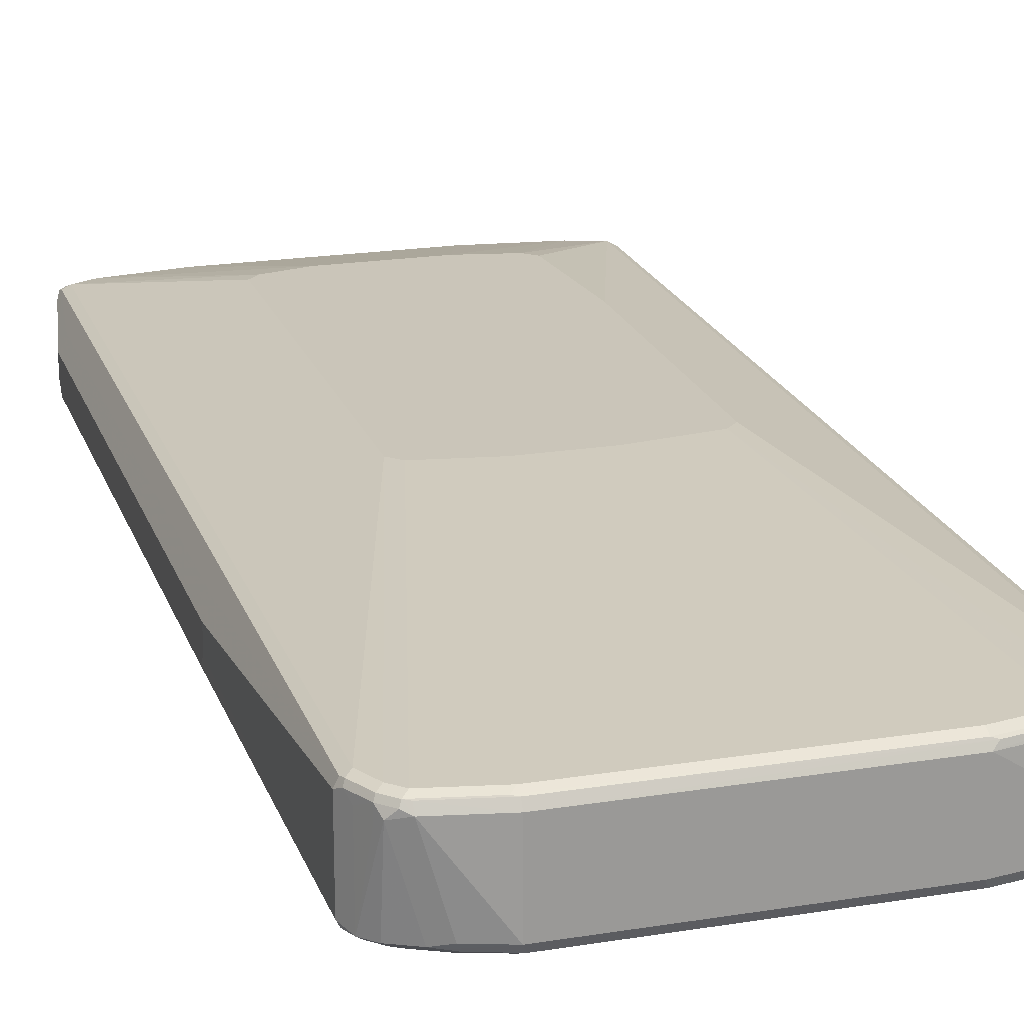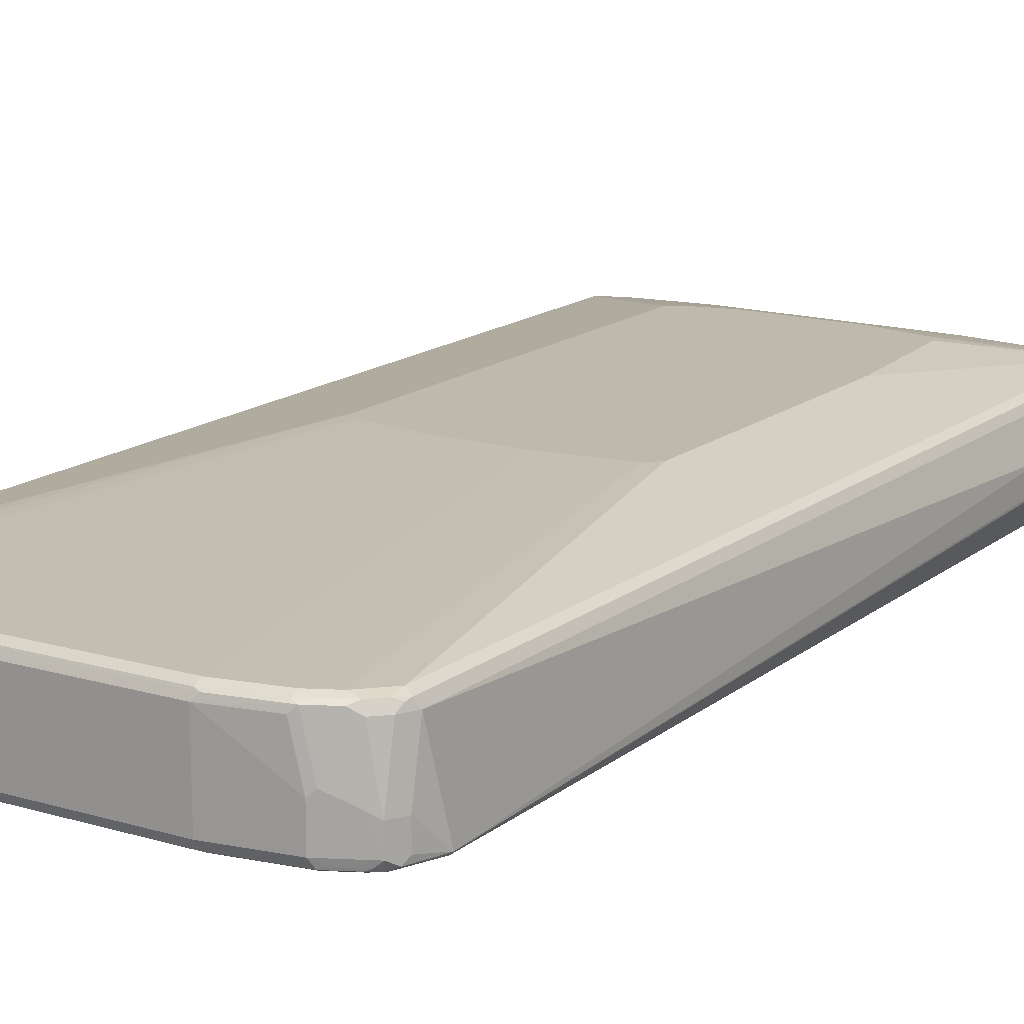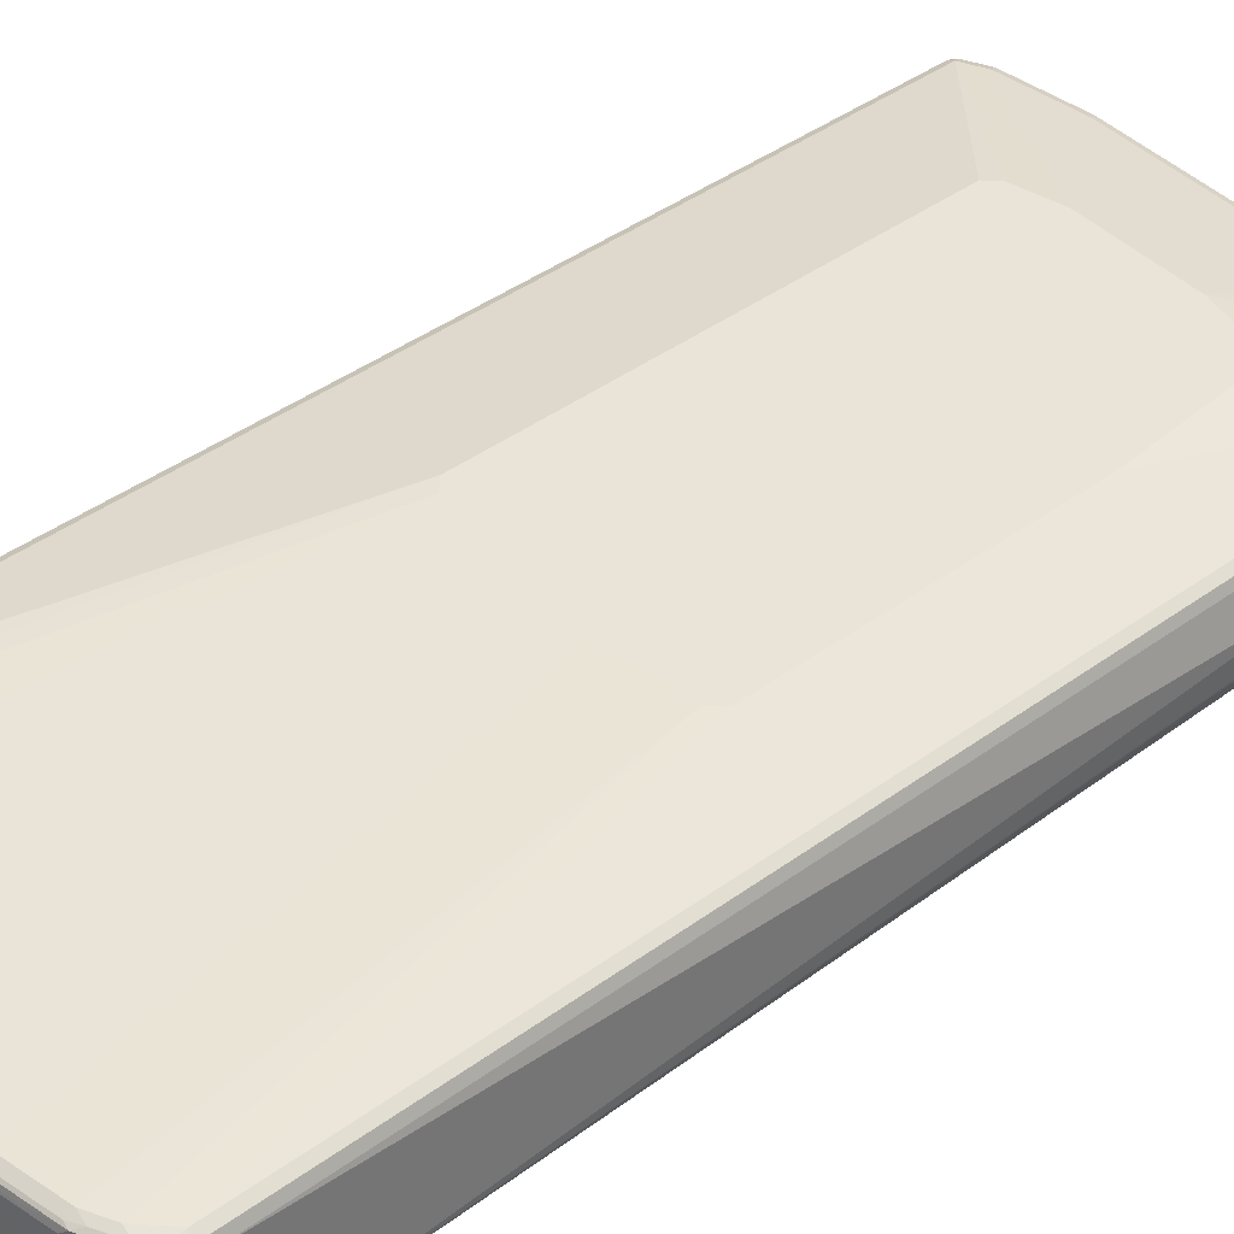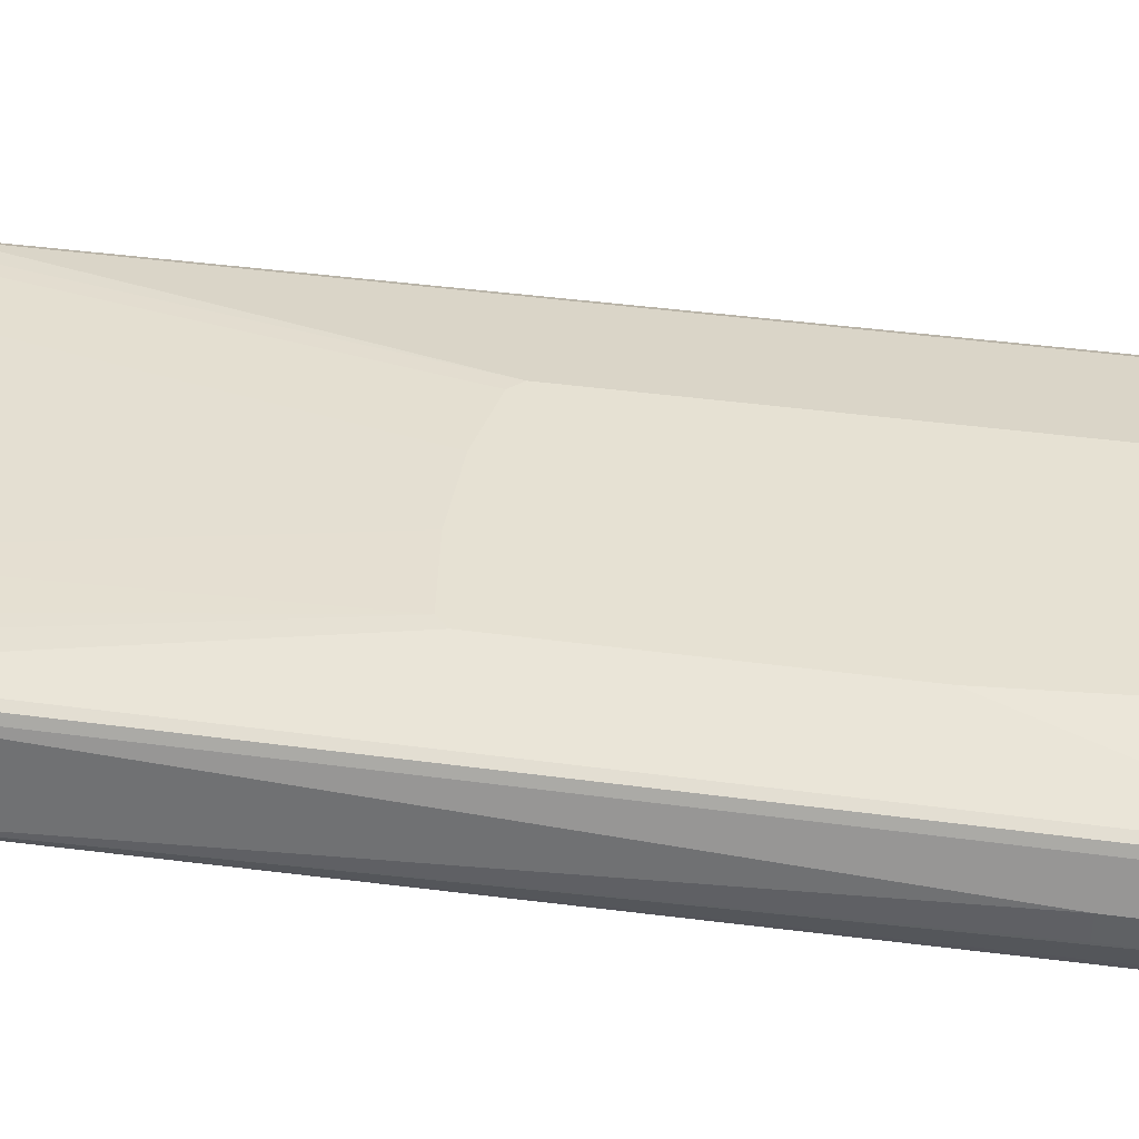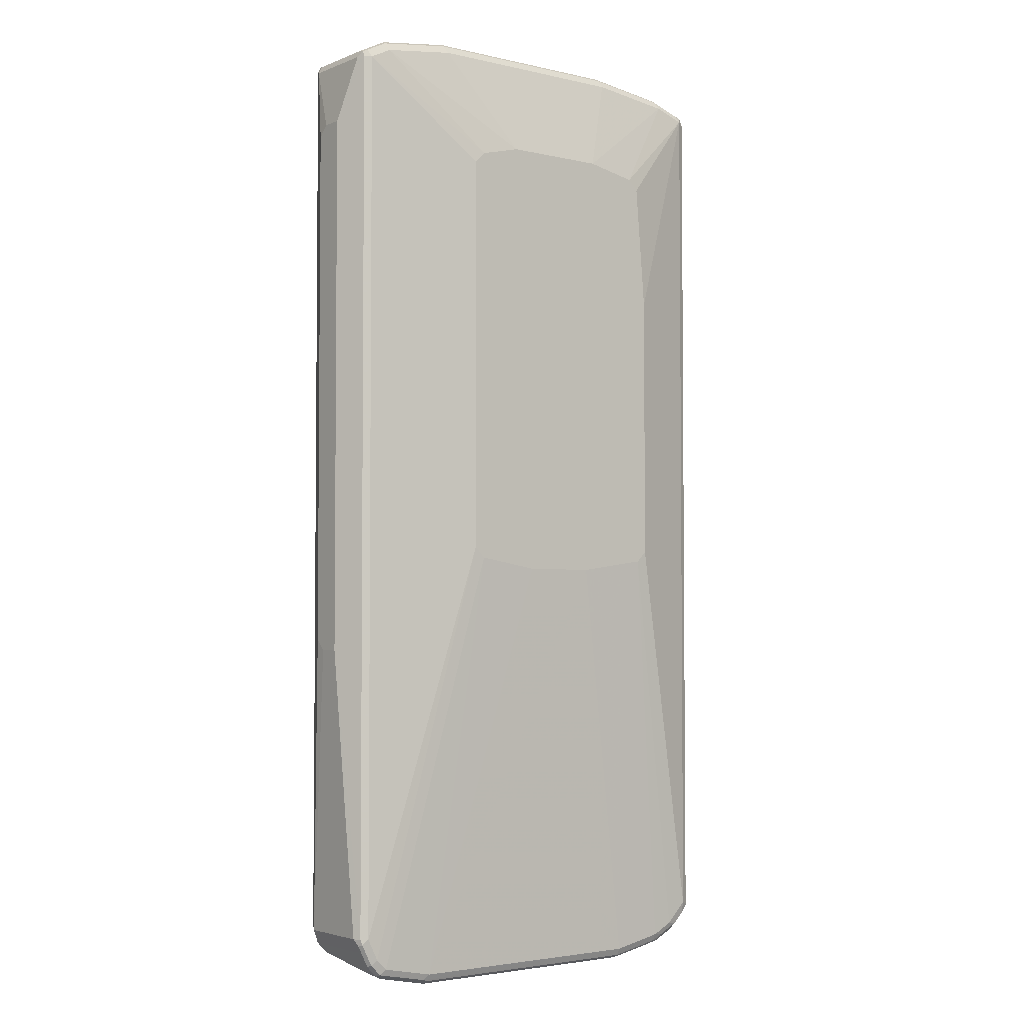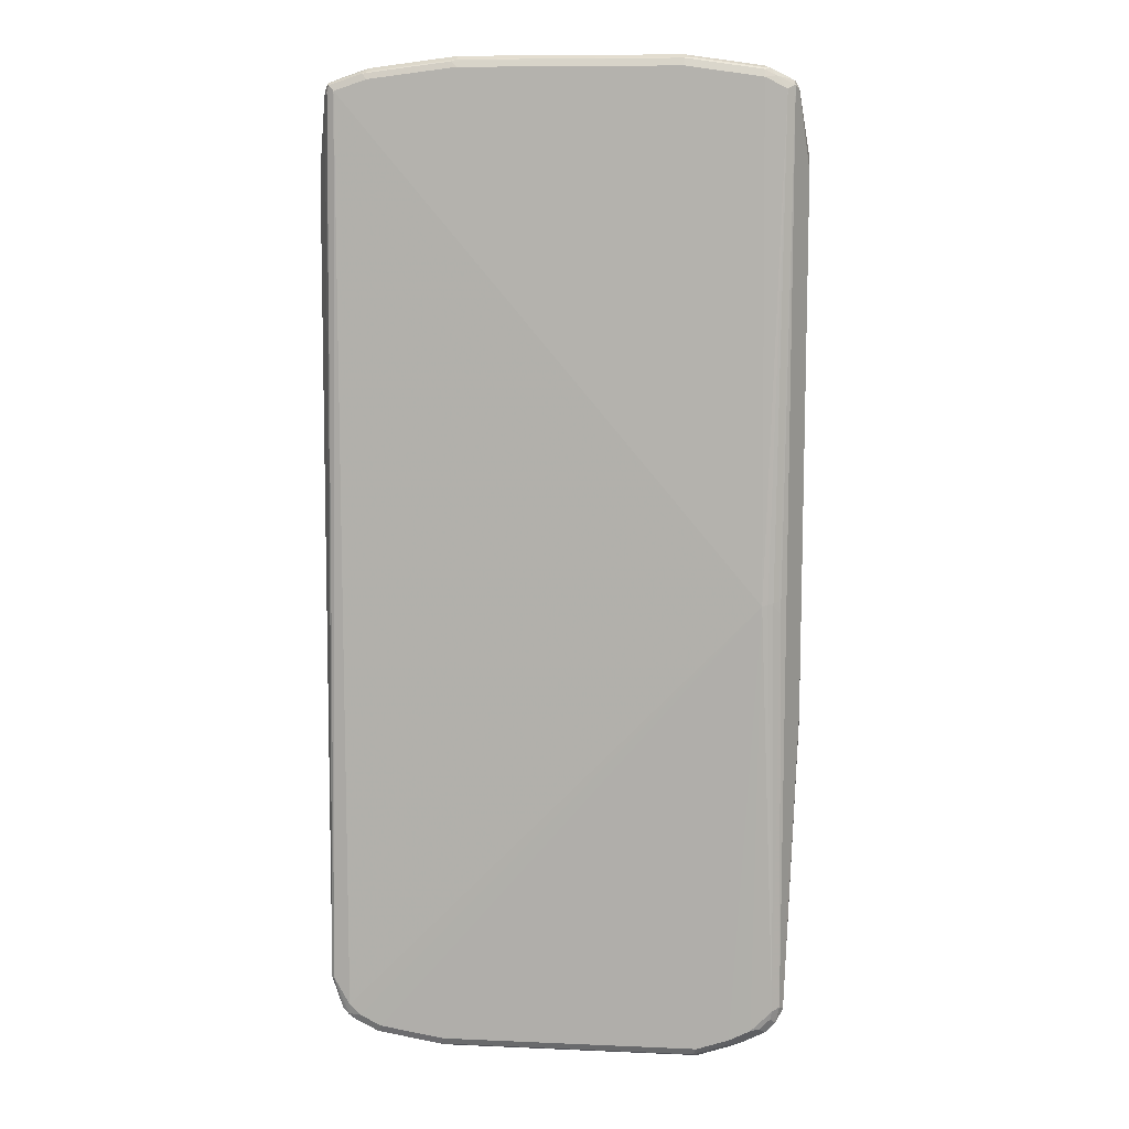
<metadata>
{"format":"obj","ext":"obj","renderer":"f3d","projection":"perspective","resolution":1024,"background":"white","views":[{"elev":20.6,"azim":-16.4,"up":"+Z"},{"elev":15.3,"azim":32.4,"up":"+Z"},{"elev":43.1,"azim":49.4,"up":"+Z"},{"elev":38.9,"azim":99.8,"up":"+Z"},{"elev":-3.3,"azim":-37.7,"up":"+Y"},{"elev":9.7,"azim":-173.7,"up":"+Y"}]}
</metadata>
<code>
v -0.4448 -0.2829 -0.02021
v -0.4448 -0.2829 0.0202
v -0.4448 -0.2627 -0.04042
v -0.4245 -0.8287 -0.08086
v -0.4245 -0.8287 0.06064
v -0.4178 -0.8287 0.07412
v -0.4313 -0.2829 0.04717
v -0.4448 0.7479 0.0202
v -0.4178 -0.822 -0.09434
v -0.4448 0.7277 -0.04042
v -0.4111 -0.8557 -0.0876
v -0.4178 -0.8422 0.06738
v -0.4144 -0.8389 0.0758
v -0.4043 -0.8287 0.08086
v -0.4178 0.8692 0.07412
v -0.4313 0.7479 0.04717
v -0.4245 0.8692 0.06064
v -0.4448 0.7479 -0.02021
v -0.4077 -0.0639 -0.1044
v -0.4043 -0.8287 -0.1011
v -0.4009 -0.8457 -0.09771
v -0.4144 -0.8389 -0.09097
v -0.4178 0.8759 -0.09434
v -0.4245 0.8692 -0.08086
v -0.3807 -0.8659 -0.09771
v -0.3908 -0.8759 -0.0876
v -0.3908 -0.8961 0.05389
v -0.3976 -0.8826 0.04717
v -0.4111 -0.8557 0.05389
v -0.3976 -0.8826 0.06738
v -0.3942 -0.8794 0.0758
v -0.3841 -0.8692 0.08086
v -0.1819 -0.08084 0.1213
v -0.4043 0.8692 0.08086
v -0.4111 0.8826 0.07412
v -0.4194 0.8794 0.07075
v -0.4043 -0.04278 -0.1061
v -0.3942 -0.05043 -0.1112
v -0.3639 -0.8692 -0.1011
v -0.3841 -0.04715 -0.1145
v -0.374 -0.05043 -0.1162
v -0.4144 0.8845 -0.09097
v -0.3841 0.8919 -0.09602
v -0.4043 0.8692 -0.1011
v -0.3942 -0.04533 -0.1112
v -0.4178 0.8826 -0.08086
v -0.3403 -0.8861 -0.09771
v -0.374 -0.8794 -0.09097
v -0.3504 -0.8961 -0.0876
v -0.3639 -0.9096 0.06064
v -0.3774 -0.9028 0.06738
v -0.374 -0.8996 0.0758
v -0.3639 -0.8894 0.08086
v -0.1617 -0.101 0.1213
v -0.1819 0.6873 0.1213
v -0.1617 0.7075 0.1213
v -0.3639 0.8894 0.08086
v -0.3706 0.9028 0.07412
v -0.379 0.8996 0.07075
v -0.4178 0.8826 0.06064
v -0.3234 -0.8894 -0.1011
v 0.4043 -0.849 -0.1011
v 0.3841 -0.8692 -0.1011
v 0.3437 -0.8894 -0.1011
v 0.2224 -0.9096 -0.1011
v -0.2628 -0.9096 -0.1011
v -0.3639 0.8894 -0.1011
v -0.2224 0.9096 -0.1011
v 0.1819 0.9096 -0.1011
v 0.3437 0.8894 -0.1011
v 0.4043 0.8692 -0.1011
v -0.374 0.9047 -0.09097
v -0.3639 0.9028 -0.09434
v -0.3167 -0.9028 -0.09434
v -0.3336 -0.8996 -0.09097
v -0.3234 -0.9096 -0.08086
v -0.2628 -0.93 -0.08086
v -0.2628 -0.93 0.06064
v -0.3639 -0.9028 0.07412
v -0.2729 -0.9198 0.0758
v -0.2628 -0.9096 0.08086
v -0.0404 -0.1213 0.1213
v -0.0808 0.7277 0.1213
v -0.2224 0.9096 0.08086
v -0.3639 0.9096 0.06064
v -0.2291 0.9231 0.07412
v -0.2224 0.93 0.06064
v -0.3774 0.9028 0.06064
v 0.4346 -0.7985 -0.09602
v 0.4068 -0.8692 -0.09602
v 0.3908 -0.8826 -0.09434
v 0.3504 -0.9028 -0.09434
v 0.2291 -0.9231 -0.09434
v -0.256 -0.9231 -0.09434
v -0.2224 0.9231 -0.09434
v 0.192 0.9198 -0.09602
v 0.3538 0.8996 -0.09602
v 0.4144 0.8794 -0.09602
v -0.3639 0.9096 -0.08086
v -0.2224 0.93 -0.08086
v -0.2325 0.9249 -0.09097
v -0.2729 -0.9198 -0.09097
v 0.2224 -0.93 -0.08086
v 0.2224 -0.93 0.06064
v 0.2325 -0.9249 0.07075
v -0.2628 -0.9231 0.07412
v 0.2224 -0.9231 0.07412
v 0.2224 -0.9096 0.08086
v 0.101 -0.1213 0.1213
v 0.1213 0.7277 0.1213
v 0.1819 0.9096 0.08086
v 0.1752 0.9231 0.07412
v 0.1819 0.93 0.06064
v 0.4396 -0.7985 -0.09097
v 0.4194 -0.8592 -0.09097
v 0.4178 -0.849 -0.09434
v 0.4178 0.8692 -0.09434
v 0.4111 -0.8759 -0.08086
v 0.3992 -0.8794 -0.09097
v 0.3588 -0.8996 -0.09097
v 0.3437 -0.9096 -0.08086
v 0.1819 0.9231 -0.09434
v 0.3437 0.9028 -0.09434
v 0.3437 0.9096 -0.08086
v 0.3571 0.9028 -0.0876
v 0.4178 0.8826 -0.0876
v 0.1819 0.93 -0.08086
v 0.3437 -0.9096 -0.02021
v 0.3234 -0.9096 0.06064
v 0.3336 -0.9047 0.07075
v 0.3234 -0.9028 0.07412
v 0.3234 -0.8894 0.08086
v 0.2426 -0.101 0.1213
v 0.2224 0.7075 0.1213
v 0.3437 0.8894 0.08086
v 0.3369 0.9028 0.07412
v 0.3437 0.9096 0.06064
v 0.4245 -0.8287 0.06064
v 0.4245 -0.849 -0.04042
v 0.4245 -0.849 -0.08086
v 0.4245 0.8692 -0.08086
v 0.4448 0.7277 -0.04042
v 0.4448 0.6065 -0.04042
v 0.4448 0.6065 1.583e-05
v 0.4111 -0.8759 -0.04042
v 0.3942 -0.8845 -0.03031
v 0.3538 -0.9047 -0.0101
v 0.4043 0.8894 -0.08086
v 0.4178 0.8826 0.05389
v 0.374 -0.8845 0.07075
v 0.3437 -0.8919 0.0758
v 0.3639 -0.8692 0.08086
v 0.2628 -0.08084 0.1213
v 0.2426 0.6873 0.1213
v 0.4043 0.8692 0.08086
v 0.3976 0.8826 0.07412
v 0.3538 0.8996 0.07075
v 0.4043 0.8894 0.06064
v 0.4178 -0.8355 0.07412
v 0.4144 -0.844 0.07075
v 0.4111 -0.8557 0.06064
v 0.4245 0.8692 0.06064
v 0.4448 0.7277 1.583e-05
v 0.3908 -0.8759 0.06064
v 0.4144 0.8794 0.07075
v 0.3841 -0.8717 0.0758
v 0.4043 -0.8287 0.08086
v 0.2628 0.4446 0.1213
v 0.4178 0.8624 0.07412
v 0.4043 -0.8515 0.0758
f 1 2 8
f 97 125 126
f 97 124 125
f 97 123 124
f 96 123 97
f 96 122 123
f 95 122 96
f 95 101 122
f 92 103 93
f 92 121 103
f 92 120 121
f 91 120 92
f 91 119 120
f 90 119 91
f 90 118 119
f 90 115 118
f 90 116 115
f 89 117 114
f 97 126 98
f 89 98 117
f 98 126 117
f 101 127 122
f 112 136 113
f 112 135 136
f 111 135 112
f 110 135 111
f 110 134 135
f 108 133 109
f 108 132 133
f 107 132 108
f 107 131 132
f 107 130 131
f 105 130 107
f 105 107 106
f 104 130 105
f 104 129 130
f 104 128 129
f 103 128 104
f 103 121 128
f 100 127 101
f 113 136 137
f 89 116 90
f 89 114 115
f 77 94 93
f 77 102 94
f 75 102 77
f 74 102 75
f 74 94 102
f 72 95 73
f 72 101 95
f 72 100 101
f 72 99 100
f 72 85 99
f 72 88 85
f 71 98 89
f 70 98 71
f 70 97 98
f 69 97 70
f 69 96 97
f 68 96 69
f 77 93 103
f 89 115 116
f 77 103 104
f 78 104 105
f 87 127 100
f 87 113 127
f 86 113 87
f 86 112 113
f 85 100 99
f 85 87 100
f 84 112 86
f 84 111 112
f 83 111 84
f 83 110 111
f 81 109 82
f 81 108 109
f 80 108 81
f 80 107 108
f 80 106 107
f 78 106 79
f 78 105 106
f 77 104 78
f 68 95 96
f 113 137 124
f 114 138 139
f 145 164 150
f 142 144 143
f 142 163 144
f 141 163 142
f 141 162 163
f 138 169 159
f 138 162 169
f 138 163 162
f 138 144 163
f 138 145 139
f 138 161 145
f 138 160 161
f 138 159 160
f 137 165 158
f 137 157 165
f 136 157 137
f 136 156 157
f 145 150 146
f 135 156 136
f 145 161 164
f 149 165 162
f 161 170 166
f 160 170 161
f 159 170 160
f 159 167 170
f 156 165 157
f 155 159 169
f 155 167 159
f 155 165 156
f 155 169 165
f 154 168 155
f 153 155 168
f 153 167 155
f 152 170 167
f 152 166 170
f 151 166 152
f 150 164 166
f 149 158 165
f 146 150 147
f 113 124 127
f 135 155 156
f 134 154 155
f 121 147 128
f 121 146 147
f 118 120 119
f 118 121 120
f 118 146 121
f 118 145 146
f 117 126 141
f 115 139 145
f 115 140 139
f 115 145 118
f 114 144 138
f 114 143 144
f 114 142 143
f 114 141 142
f 114 117 141
f 114 140 115
f 114 139 140
f 122 127 123
f 134 155 135
f 123 127 124
f 124 126 125
f 133 167 153
f 133 152 167
f 132 151 152
f 132 152 133
f 131 151 132
f 130 151 131
f 130 166 151
f 130 150 166
f 130 147 150
f 128 130 129
f 128 147 130
f 126 158 149
f 126 148 158
f 126 162 141
f 126 149 162
f 124 158 148
f 124 137 158
f 124 148 126
f 67 95 68
f 67 73 95
f 66 94 74
f 20 25 21
f 20 39 25
f 19 23 37
f 19 38 20
f 19 37 38
f 17 36 24
f 15 36 17
f 15 35 36
f 15 34 35
f 14 55 34
f 14 33 55
f 14 32 33
f 13 32 14
f 13 31 32
f 12 31 13
f 12 30 31
f 12 29 30
f 20 38 40
f 11 21 25
f 20 40 41
f 23 24 42
f 27 30 28
f 27 51 30
f 27 50 51
f 27 49 50
f 26 49 27
f 26 75 49
f 26 48 75
f 25 48 26
f 25 75 48
f 25 47 75
f 25 39 47
f 24 46 42
f 24 36 46
f 23 45 37
f 23 44 45
f 23 43 44
f 23 42 43
f 20 41 39
f 30 51 52
f 11 22 21
f 11 28 30
f 4 12 5
f 4 29 12
f 4 11 29
f 4 9 11
f 3 23 9
f 3 10 23
f 3 9 4
f 2 16 8
f 2 7 16
f 2 6 7
f 2 5 6
f 1 5 2
f 1 4 5
f 1 3 4
f 1 10 3
f 1 18 10
f 1 8 18
f 5 12 6
f 11 30 29
f 6 12 13
f 6 14 34
f 11 27 28
f 11 26 27
f 11 25 26
f 10 24 23
f 10 18 24
f 9 23 19
f 9 22 11
f 9 21 22
f 9 20 21
f 9 19 20
f 8 24 18
f 8 17 24
f 8 15 17
f 8 16 15
f 6 16 7
f 6 15 16
f 6 34 15
f 6 13 14
f 30 52 31
f 31 52 53
f 31 53 32
f 52 81 53
f 52 80 81
f 52 106 80
f 52 79 106
f 50 52 51
f 50 79 52
f 50 78 79
f 50 77 78
f 50 76 77
f 49 76 50
f 49 77 76
f 49 75 77
f 47 74 75
f 47 61 74
f 43 67 44
f 43 73 67
f 43 72 73
f 53 81 54
f 42 72 43
f 54 81 82
f 57 84 86
f 65 94 66
f 65 93 94
f 64 93 65
f 64 92 93
f 63 92 64
f 63 91 92
f 63 90 91
f 62 71 89
f 62 90 63
f 62 89 90
f 61 66 74
f 59 85 88
f 58 87 85
f 58 86 87
f 58 85 59
f 57 83 84
f 57 86 58
f 56 83 57
f 42 88 72
f 42 60 88
f 42 46 60
f 35 57 58
f 34 57 35
f 34 56 57
f 34 55 56
f 33 56 55
f 33 83 56
f 33 110 83
f 33 134 110
f 33 154 134
f 33 168 154
f 33 153 168
f 33 133 153
f 33 109 133
f 33 82 109
f 33 54 82
f 32 54 33
f 32 53 54
f 35 58 59
f 35 59 36
f 36 59 88
f 36 88 60
f 41 71 62
f 41 70 71
f 41 69 70
f 41 68 69
f 41 67 68
f 41 44 67
f 41 66 61
f 41 65 66
f 161 166 164
f 41 64 65
f 41 62 63
f 40 44 41
f 40 45 44
f 39 41 61
f 39 61 47
f 38 45 40
f 37 45 38
f 36 60 46
f 41 63 64
f 162 165 169

</code>
